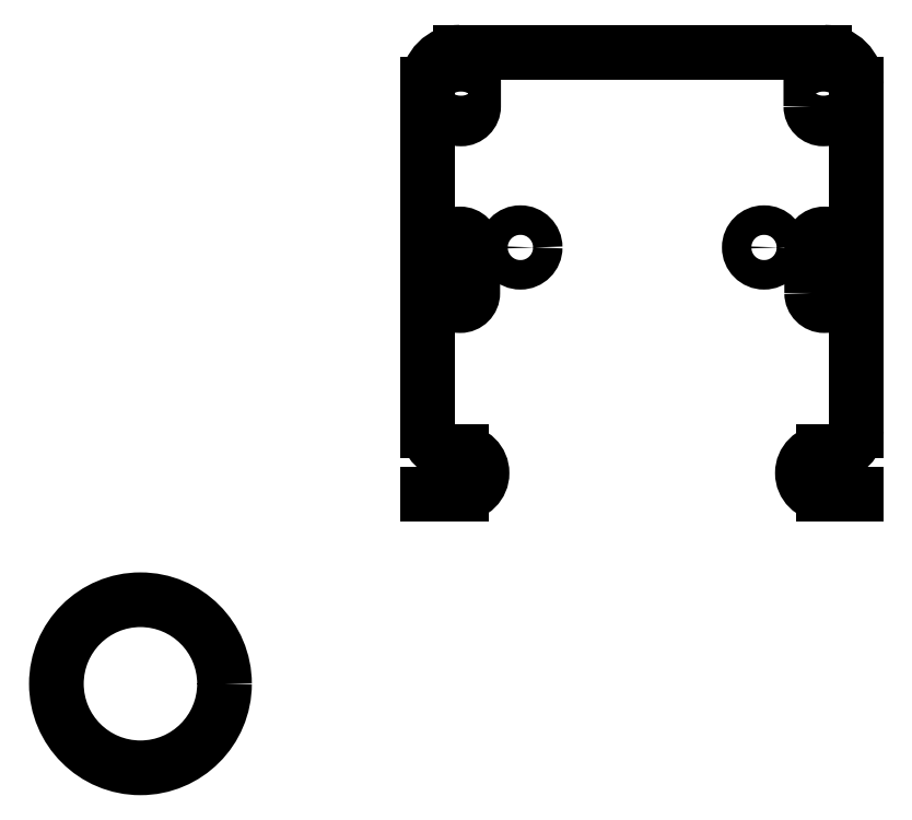
<metadata>
{"format":"dxf","ext":"dxf","renderer":"ezdxf+matplotlib","layout":"modelspace","background":"white","min_lineweight":24,"dpi":150}
</metadata>
<code>
0
SECTION
2
ENTITIES
0
LINE
8
0
10
16.99
20
6.865
30
0
11
16.21
21
6.865
31
0
0
LWPOLYLINE
8
0
90
4
70
1
43
0
10
15.93
20
11.64
10
15.93
20
12.74
42
-1
10
16.53
20
12.74
10
16.53
20
11.64
42
-1
0
LINE
8
0
10
16.23
20
17.35
30
0
11
7.587
21
17.35
31
0
0
ARC
8
0
10
16.49
20
8.365
30
0
40
0.5
210
0
220
0
230
1
50
-90
51
0
0
ARC
8
0
10
16.21
20
7.365
30
0
40
0.5
210
0
220
-0
230
1
50
90
51
270
0
CIRCLE
8
0
10
14.8
20
12.72
30
0
40
0.35
210
0
220
0
230
1
0
LINE
8
0
10
16.99
20
8.365
30
0
11
16.99
21
16.59
31
0
0
LINE
8
0
10
7.327
20
7.865
30
0
11
7.607
21
7.865
31
0
0
CIRCLE
8
0
10
9.017
20
12.72
30
0
40
0.35
210
0
220
0
230
1
0
ARC
8
0
10
7.607
20
7.365
30
0
40
0.5
210
0
220
0
230
1
50
-90
51
90
0
LWPOLYLINE
8
0
90
4
70
1
43
0
10
7.287
20
11.64
10
7.287
20
12.74
42
-1
10
7.887
20
12.74
10
7.887
20
11.64
42
-1
0
ARC
8
0
10
7.327
20
8.365
30
0
40
0.5
210
0
220
0
230
1
50
180
51
270
0
LINE
8
0
10
7.607
20
6.865
30
0
11
6.827
21
6.865
31
0
0
LINE
8
0
10
6.827
20
16.59
30
0
11
6.827
21
8.365
31
0
0
LWPOLYLINE
8
0
90
4
70
1
43
0
10
7.307
20
16.07
42
1
10
7.907
20
16.07
10
7.907
20
16.67
42
1
10
7.307
20
16.67
0
LWPOLYLINE
8
0
90
4
70
1
43
0
10
15.91
20
16.07
42
1
10
16.51
20
16.07
10
16.51
20
16.67
42
1
10
15.91
20
16.67
0
ARC
8
0
10
16.23
20
16.59
30
0
40
0.7614
210
0
220
-0
230
1
50
0.1034
51
89.9
0
ARC
8
0
10
7.588
20
16.59
30
0
40
0.7614
210
0
220
0
230
1
50
90.1
51
179.9
0
LINE
8
0
10
16.21
20
7.865
30
0
11
16.49
21
7.865
31
0
0
CIRCLE
8
0
10
0.003793
20
2.365
30
0
40
1.994
210
0
220
0
230
1
0
ENDSEC
0
EOF

</code>
